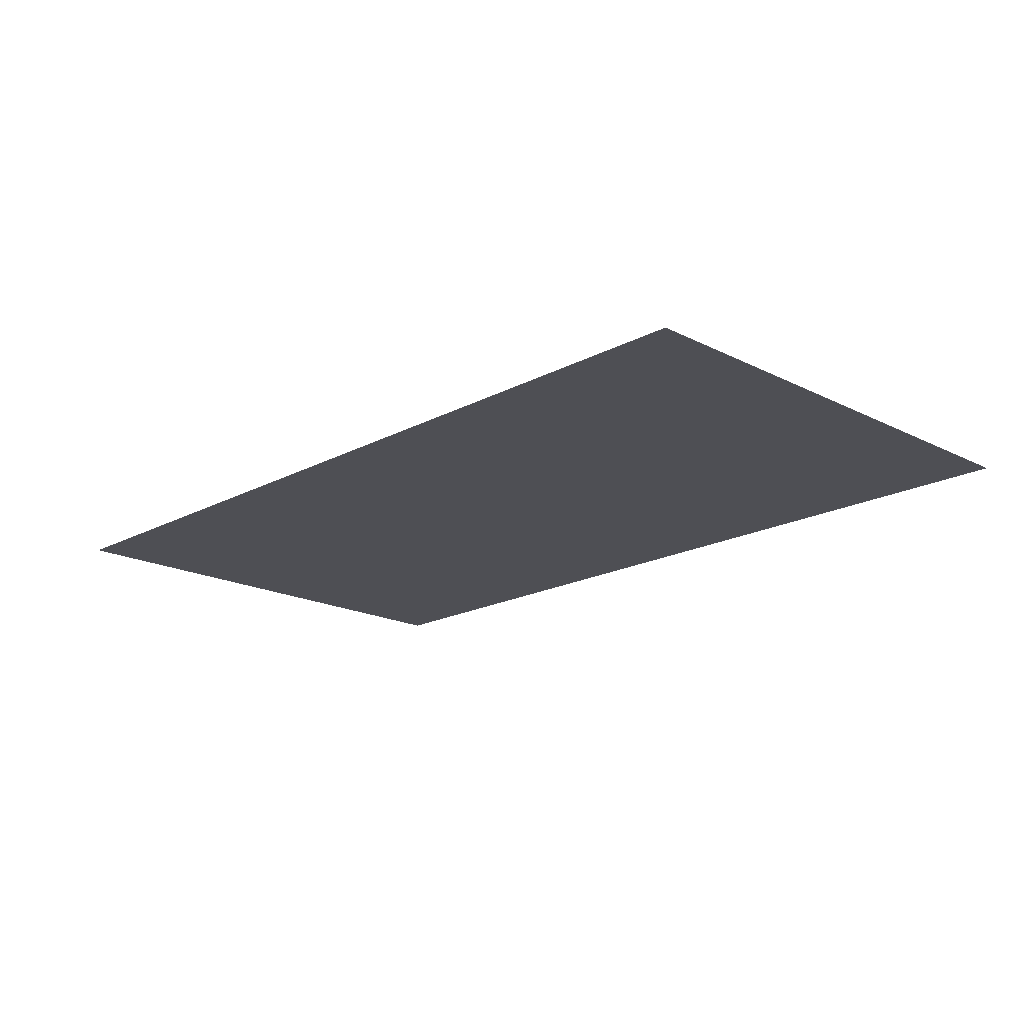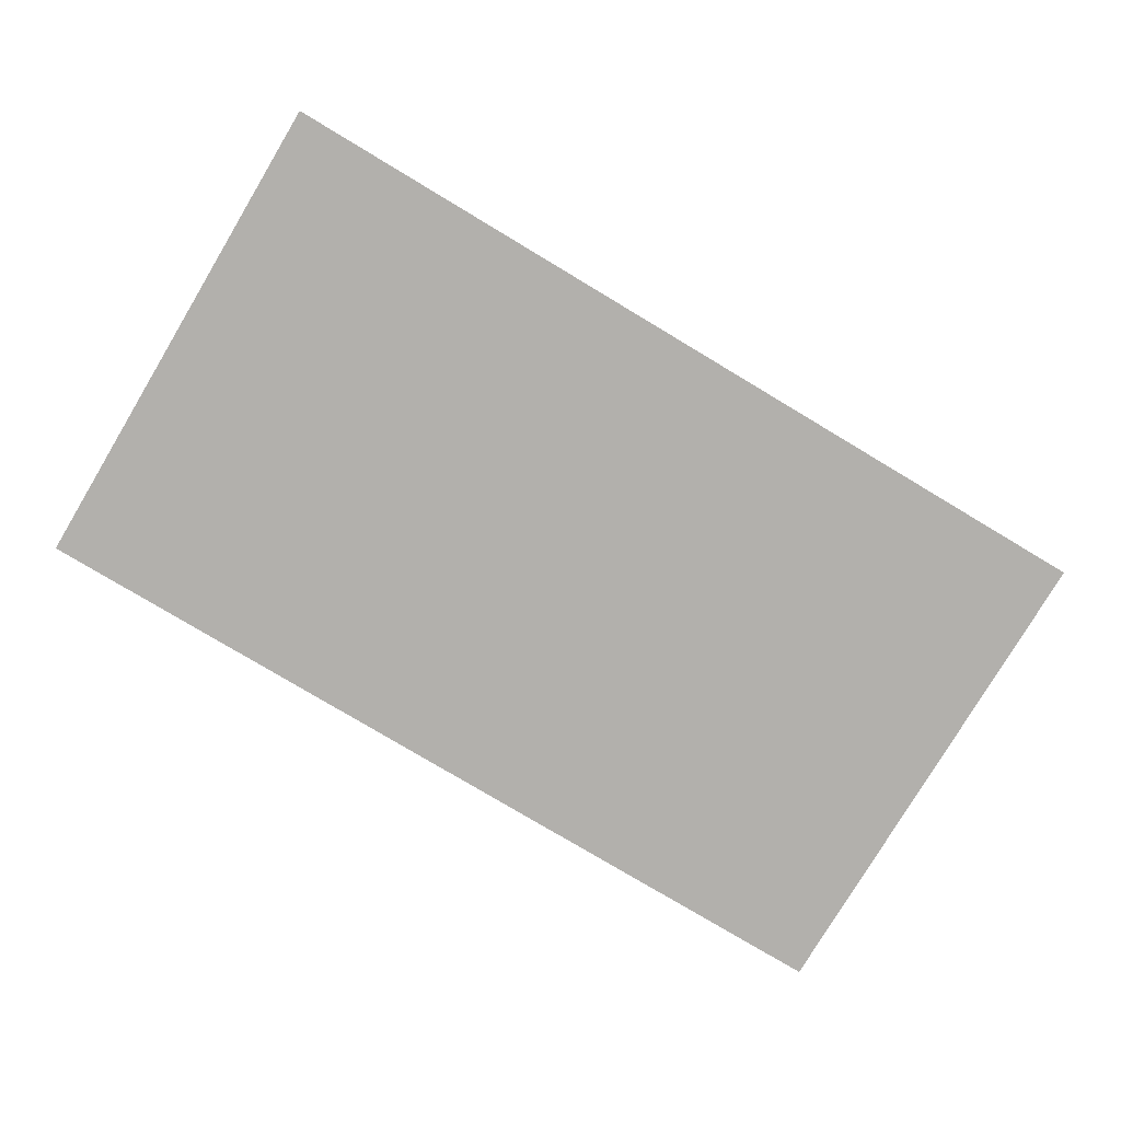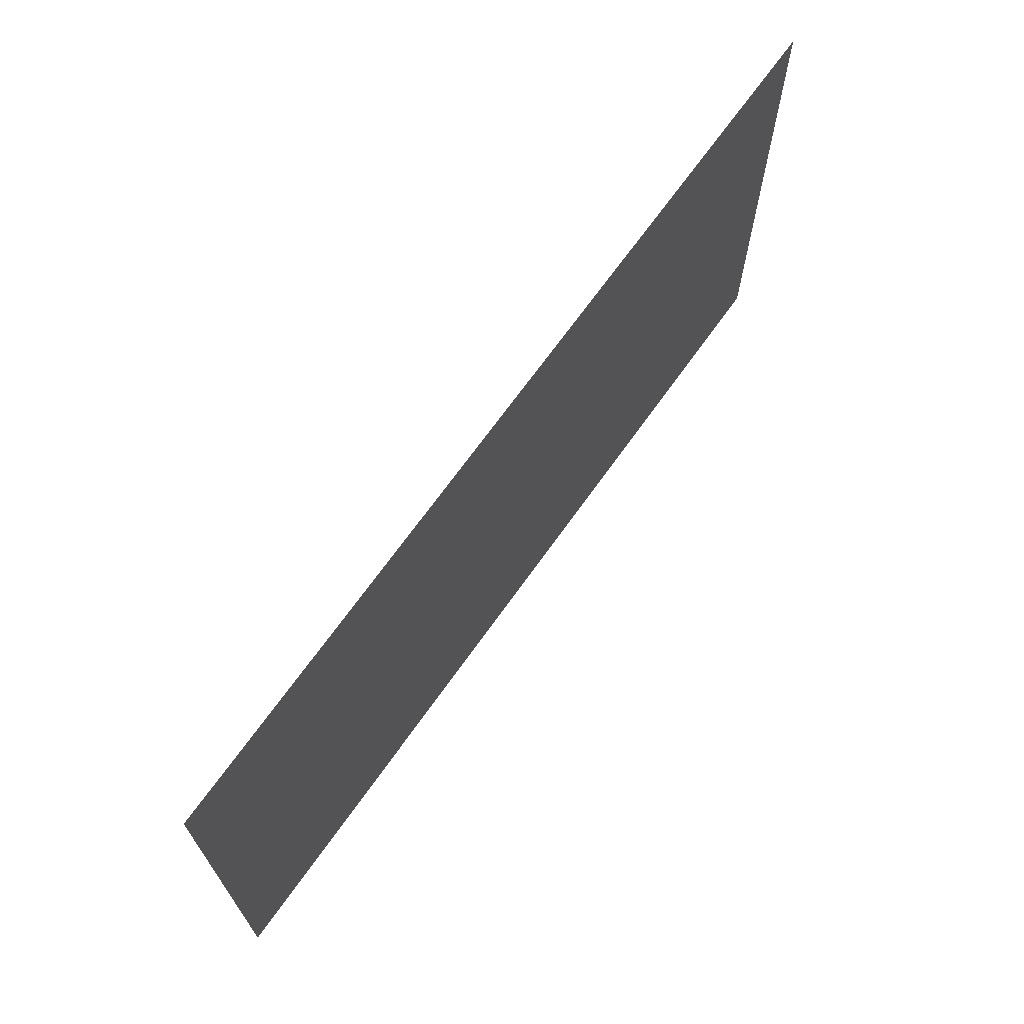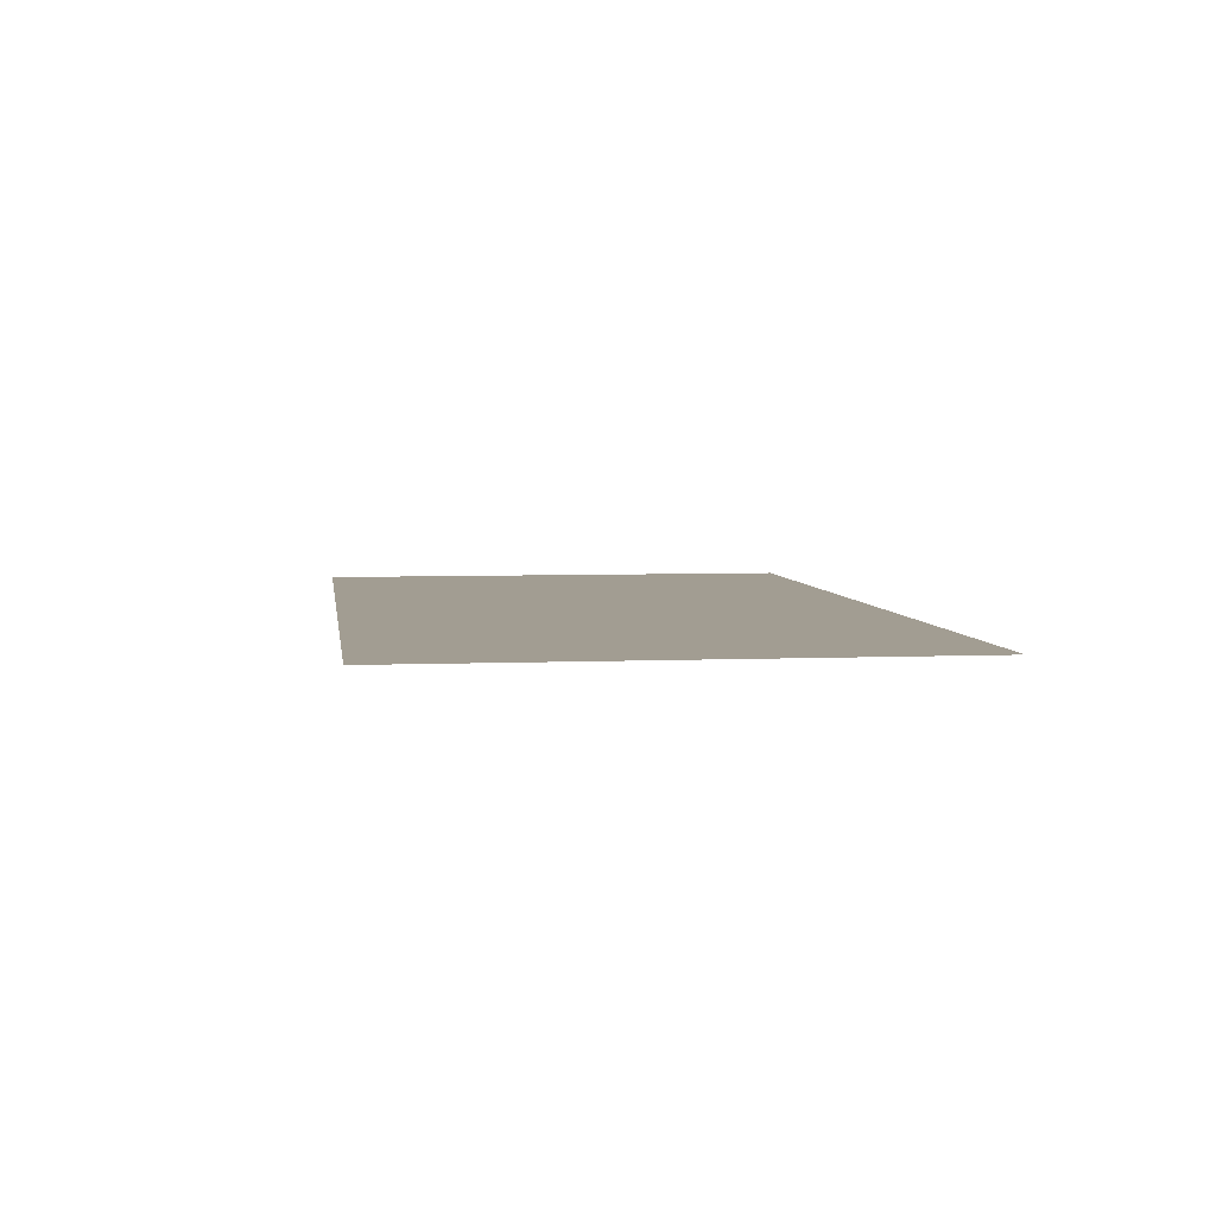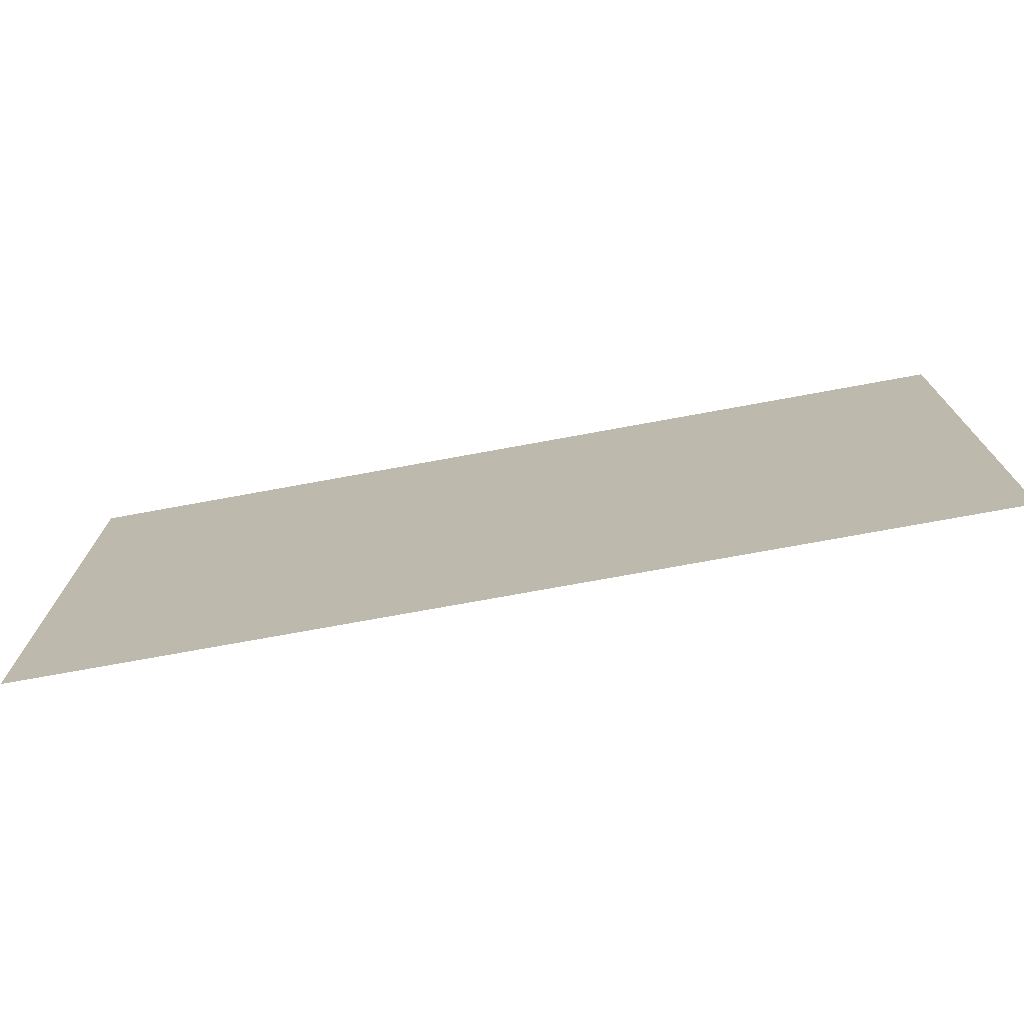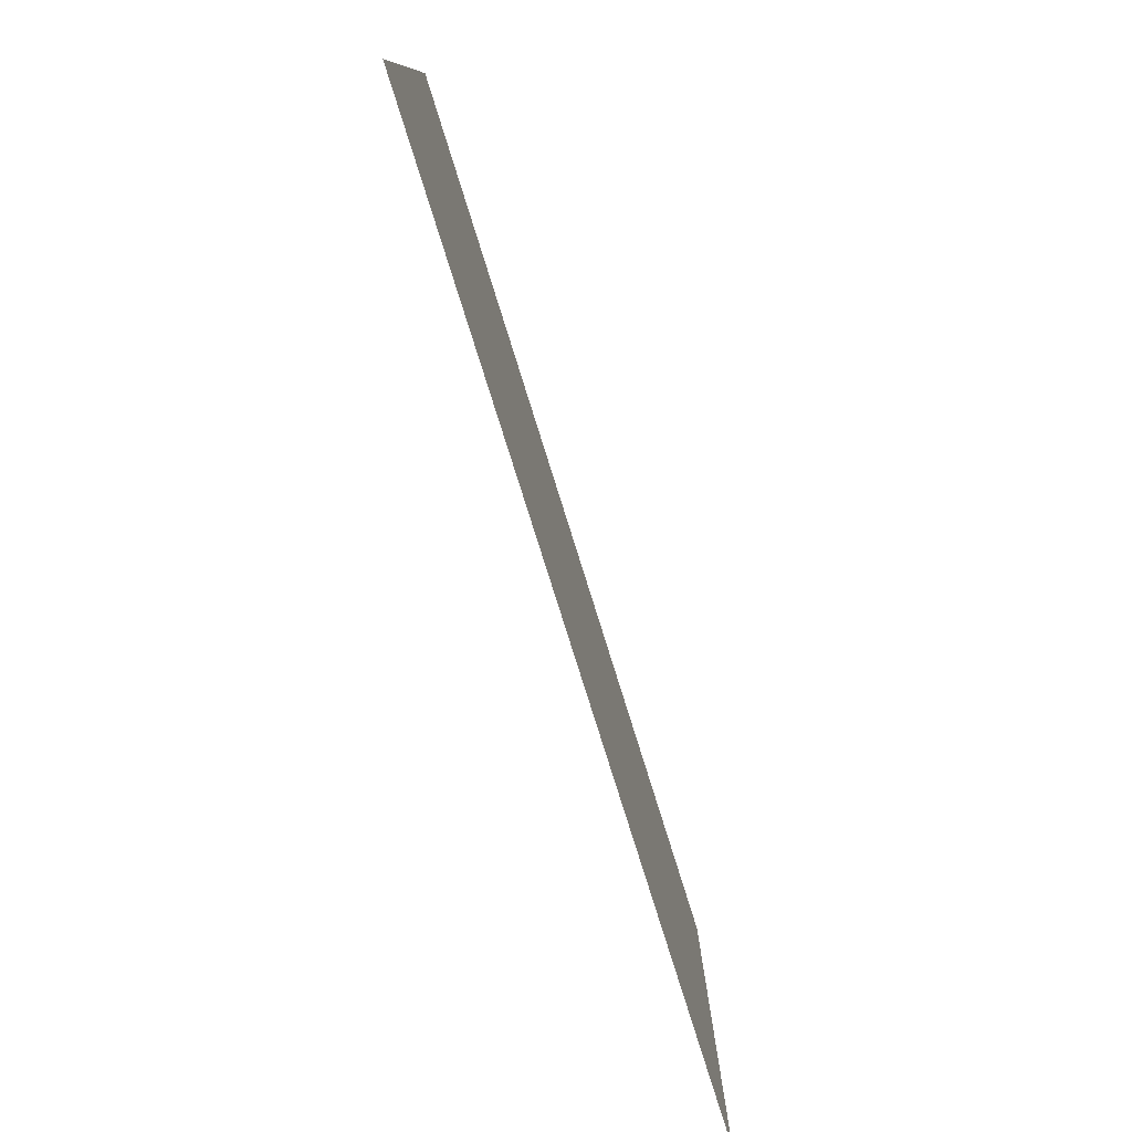
<metadata>
{"format":"obj","ext":"obj","renderer":"f3d","projection":"perspective","resolution":1024,"background":"white","views":[{"elev":-18.4,"azim":-134.2,"up":"+Z"},{"elev":-78.6,"azim":149.1,"up":"+Z"},{"elev":68.3,"azim":-54.7,"up":"+Y"},{"elev":4.9,"azim":-97.9,"up":"+Z"},{"elev":-73.8,"azim":-169.6,"up":"+Y"},{"elev":-78.9,"azim":107.4,"up":"+Y"}]}
</metadata>
<code>
v -4.333 3.048 -15.86
v 4.333 3.048 -15.86
v 4.333 7.948 -15.86
v -4.333 7.948 -15.86
f 1 2 3 4

</code>
